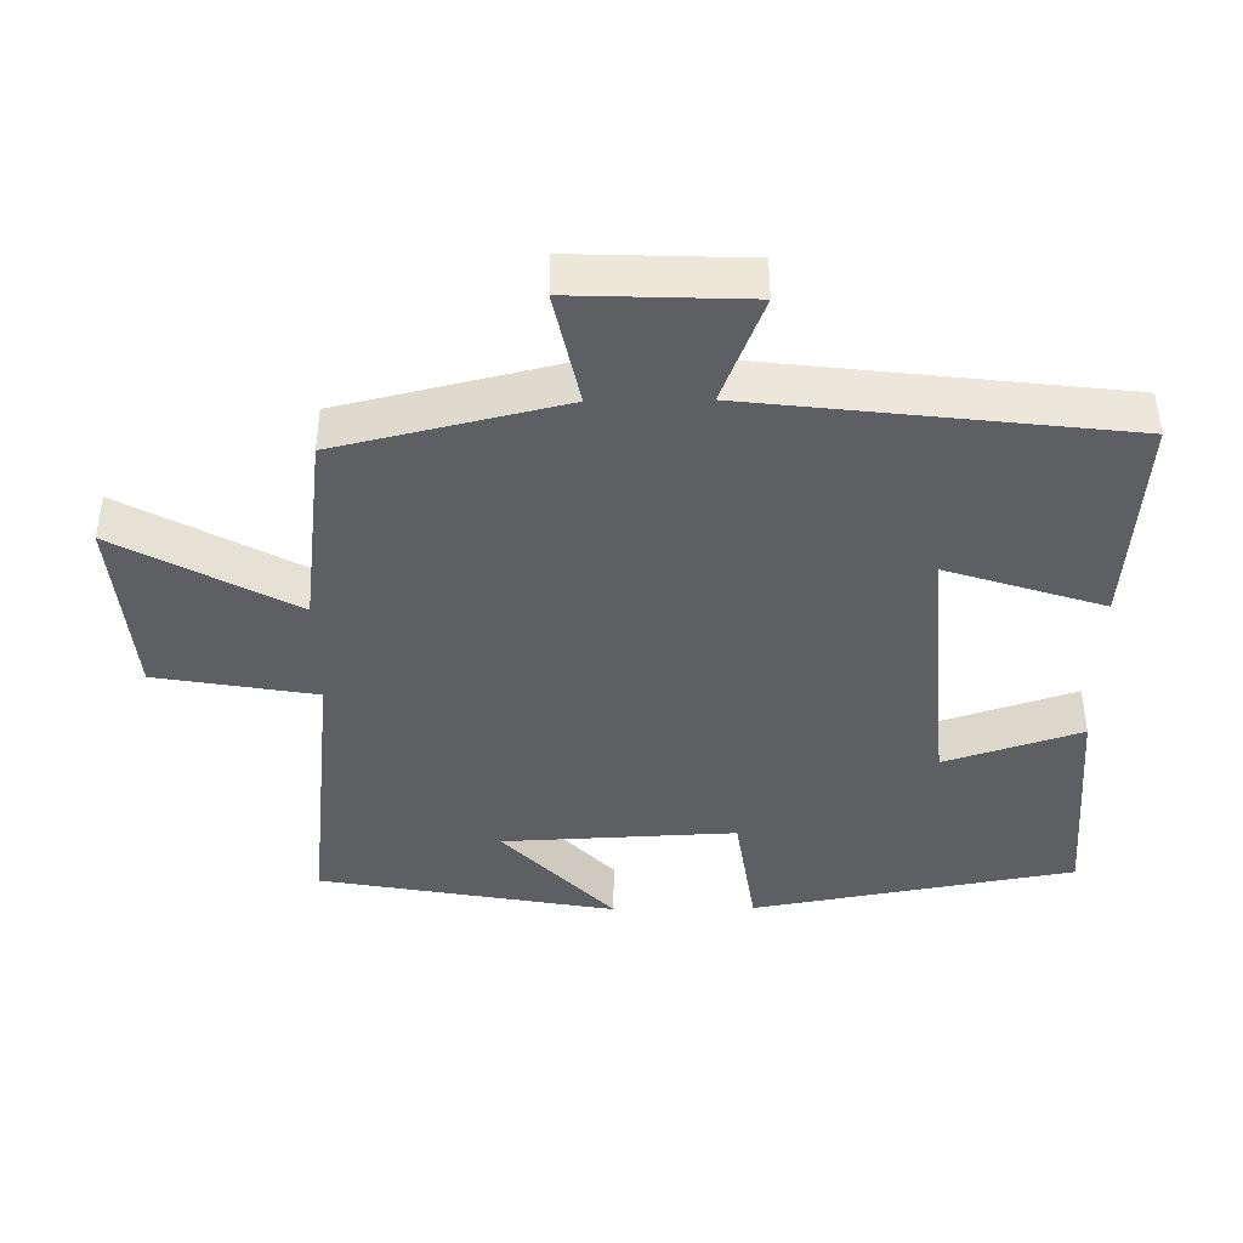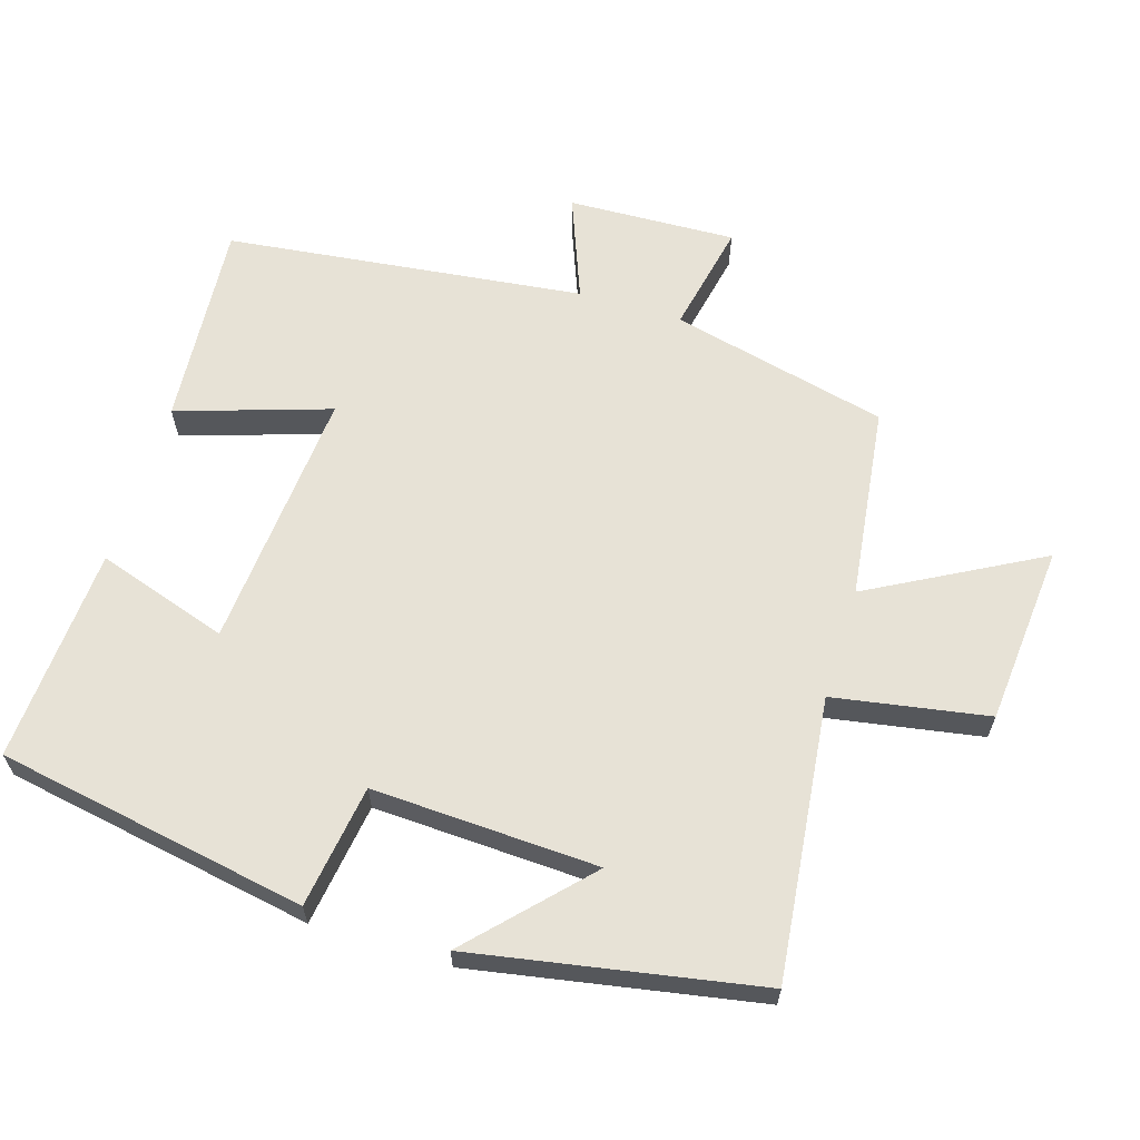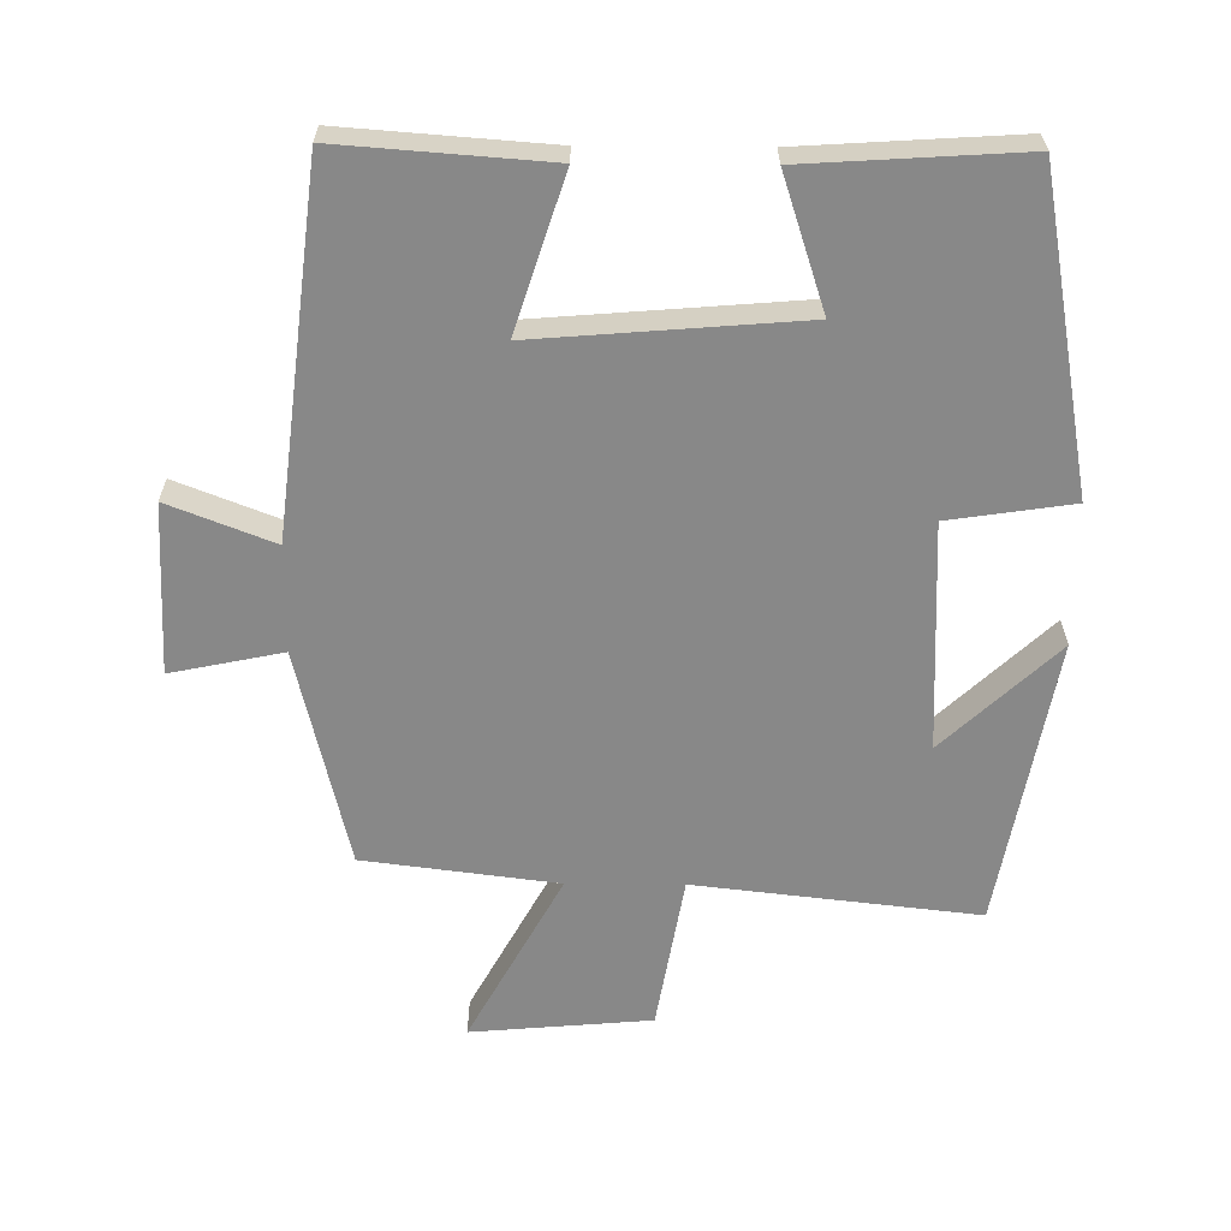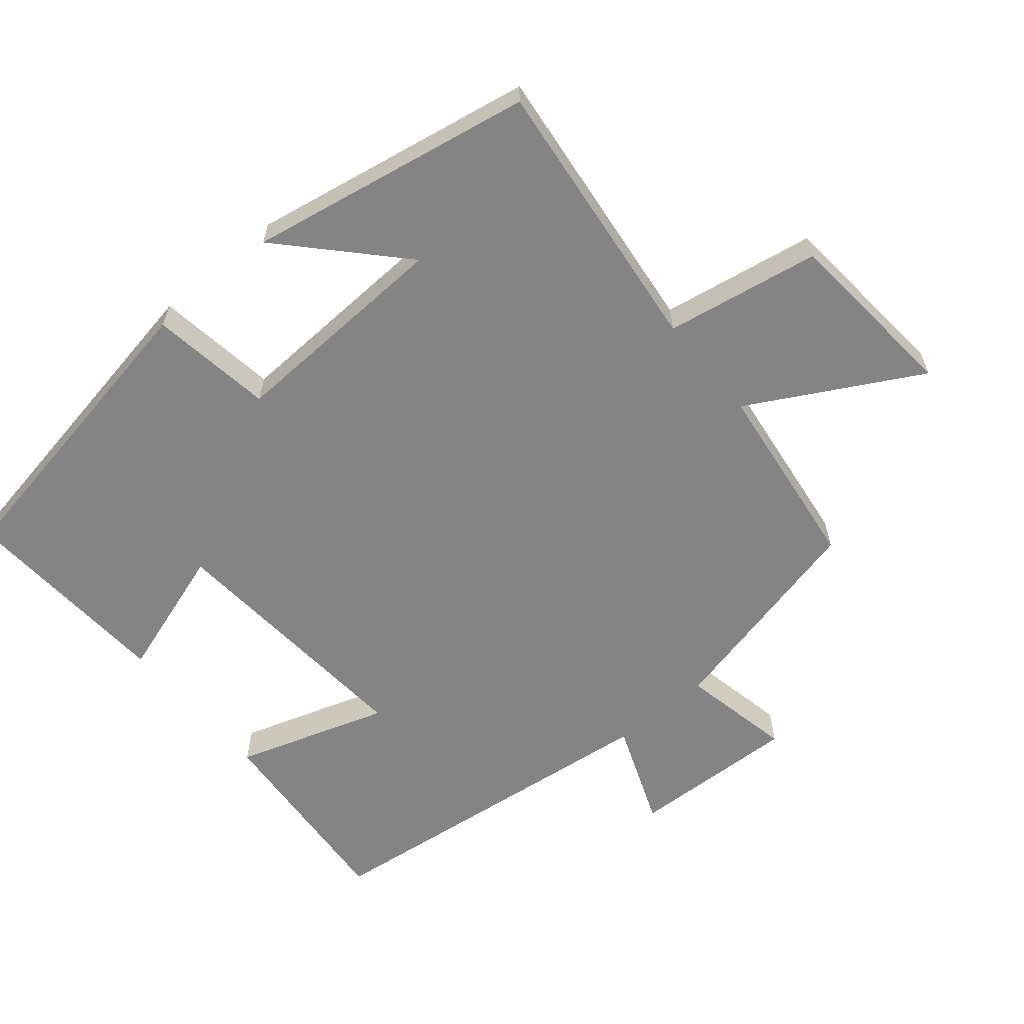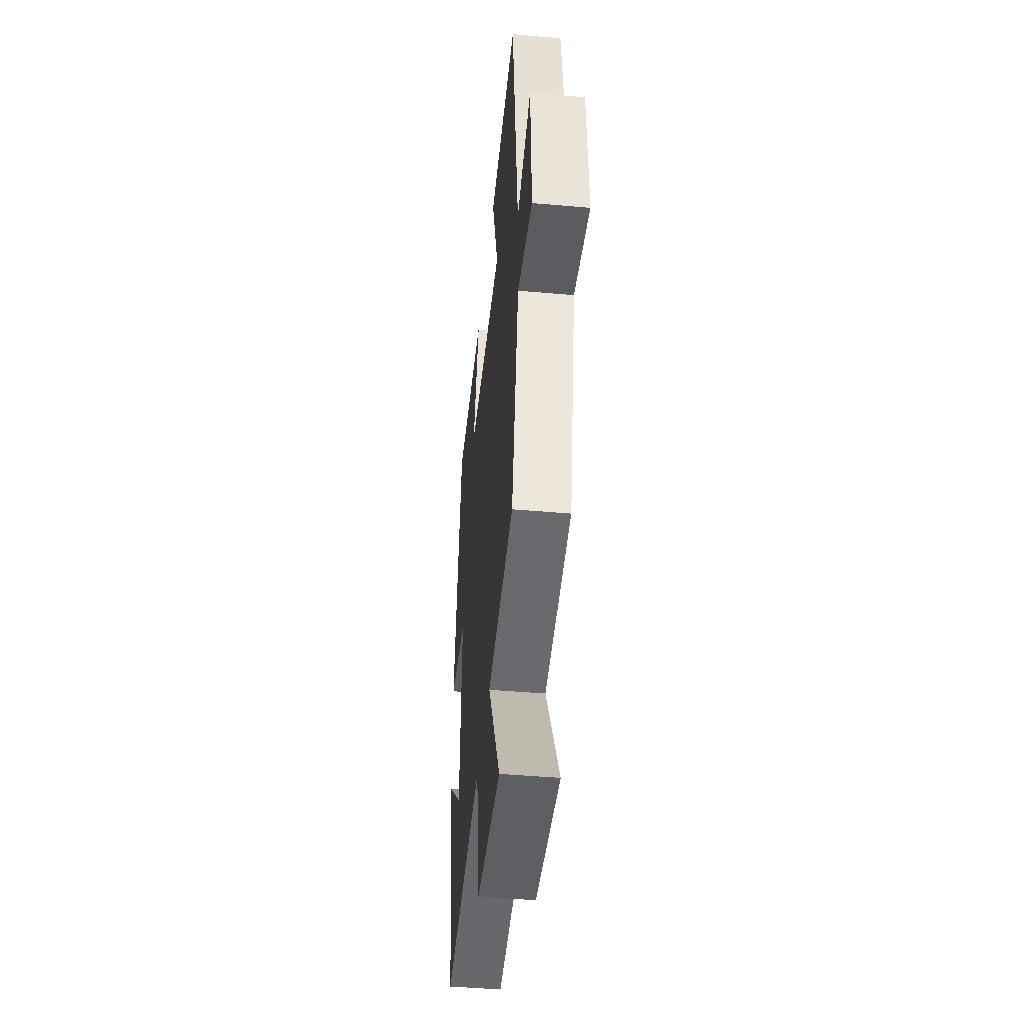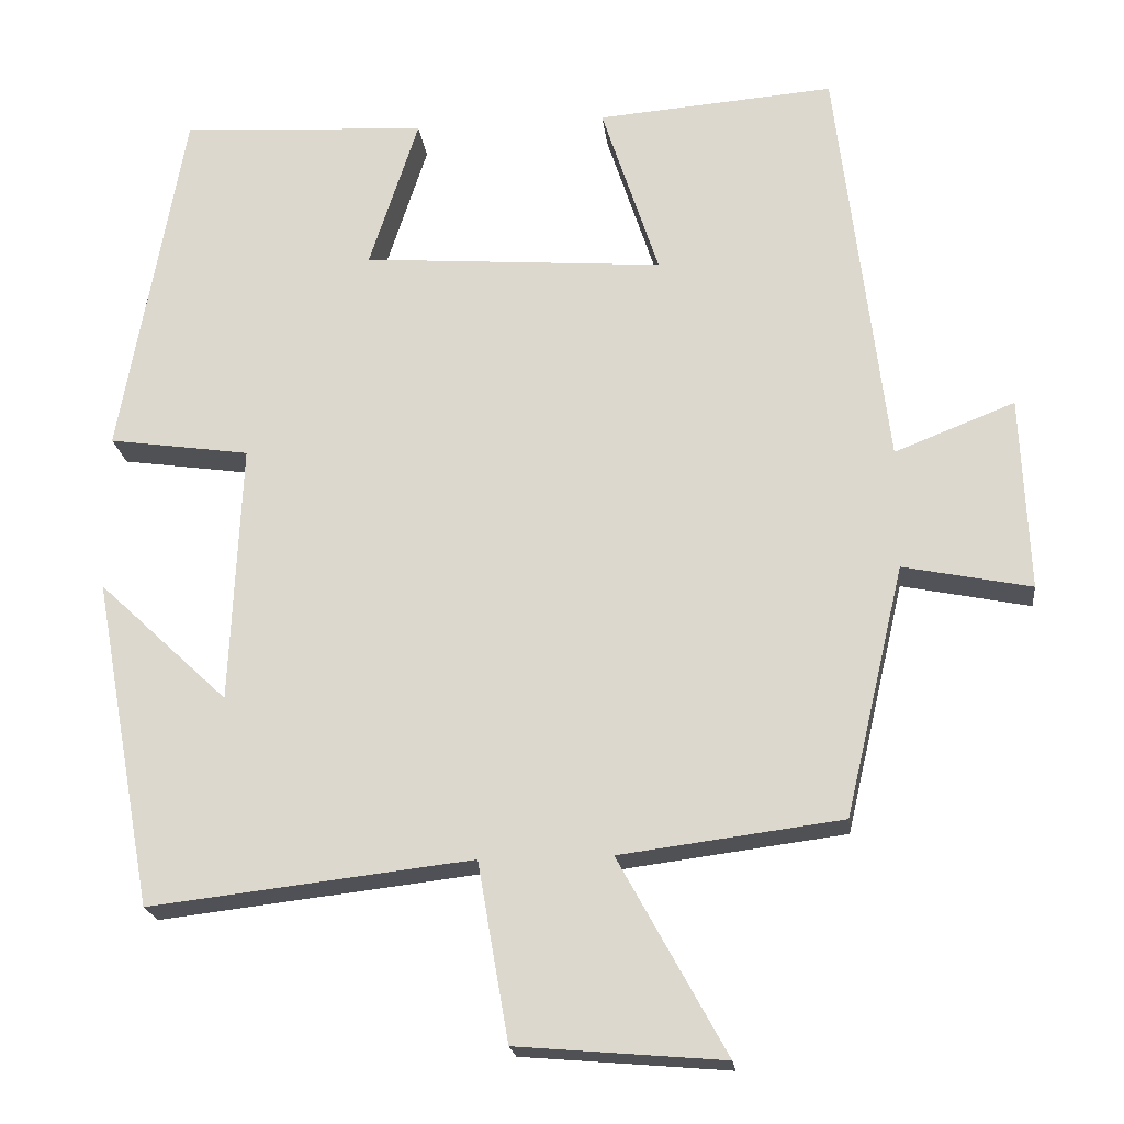
<metadata>
{"format":"obj","ext":"obj","renderer":"f3d","projection":"perspective","resolution":1024,"background":"white","views":[{"elev":-41.7,"azim":-89.1,"up":"+Y"},{"elev":63.1,"azim":107.2,"up":"+Y"},{"elev":-62.7,"azim":-0.4,"up":"+Y"},{"elev":-61.5,"azim":129.9,"up":"+Y"},{"elev":-45.8,"azim":-95.8,"up":"+Z"},{"elev":-20.5,"azim":-173.3,"up":"+Z"}]}
</metadata>
<code>
v 0.424 0.07 -0.547
v 0.017 0.07 -0.5
v -0.022 0.07 -0.724
v -0.282 0.07 -0.746
v -0.147 0.07 -0.5
v -0.426 0.07 -0.464
v -0.5 0.07 -0.149
v -0.661 0.07 -0.182
v -0.651 0.07 0.062
v -0.5 0.07 0.003
v -0.437 0.07 0.523
v -0.138 0.07 0.5
v -0.21 0.07 0.279
v 0.17 0.07 0.309
v 0.108 0.07 0.5
v 0.42 0.07 0.519
v 0.5 0.07 0.068
v 0.322 0.07 0.042
v 0.336 0.07 -0.286
v 0.5 0.07 -0.132
v 0.424 0 -0.547
v 0.017 0 -0.5
v -0.022 0 -0.724
v -0.282 0 -0.746
v -0.147 0 -0.5
v -0.426 0 -0.464
v -0.5 0 -0.149
v -0.661 0 -0.182
v -0.651 0 0.062
v -0.5 0 0.003
v -0.437 0 0.523
v -0.138 0 0.5
v -0.21 0 0.279
v 0.17 0 0.309
v 0.108 0 0.5
v 0.42 0 0.519
v 0.5 0 0.068
v 0.322 0 0.042
v 0.336 0 -0.286
v 0.5 0 -0.132
f 19 20 1
f 16 17 18
f 15 16 18
f 14 15 18
f 13 14 18 19
f 10 11 12 13
f 19 1 2
f 13 19 2
f 10 13 2
f 7 8 9 10
f 7 10 2
f 6 7 2
f 5 6 2
f 2 3 4 5
f 21 40 39
f 38 37 36
f 38 36 35
f 38 35 34
f 39 38 34 33
f 33 32 31 30
f 22 21 39
f 22 39 33
f 22 33 30
f 30 29 28 27
f 22 30 27
f 22 27 26
f 22 26 25
f 25 24 23 22
f 1 21 22 2
f 2 22 23 3
f 3 23 24 4
f 4 24 25 5
f 5 25 26 6
f 6 26 27 7
f 7 27 28 8
f 8 28 29 9
f 9 29 30 10
f 10 30 31 11
f 11 31 32 12
f 12 32 33 13
f 13 33 34 14
f 14 34 35 15
f 15 35 36 16
f 16 36 37 17
f 17 37 38 18
f 18 38 39 19
f 19 39 40 20
f 20 40 21 1

</code>
